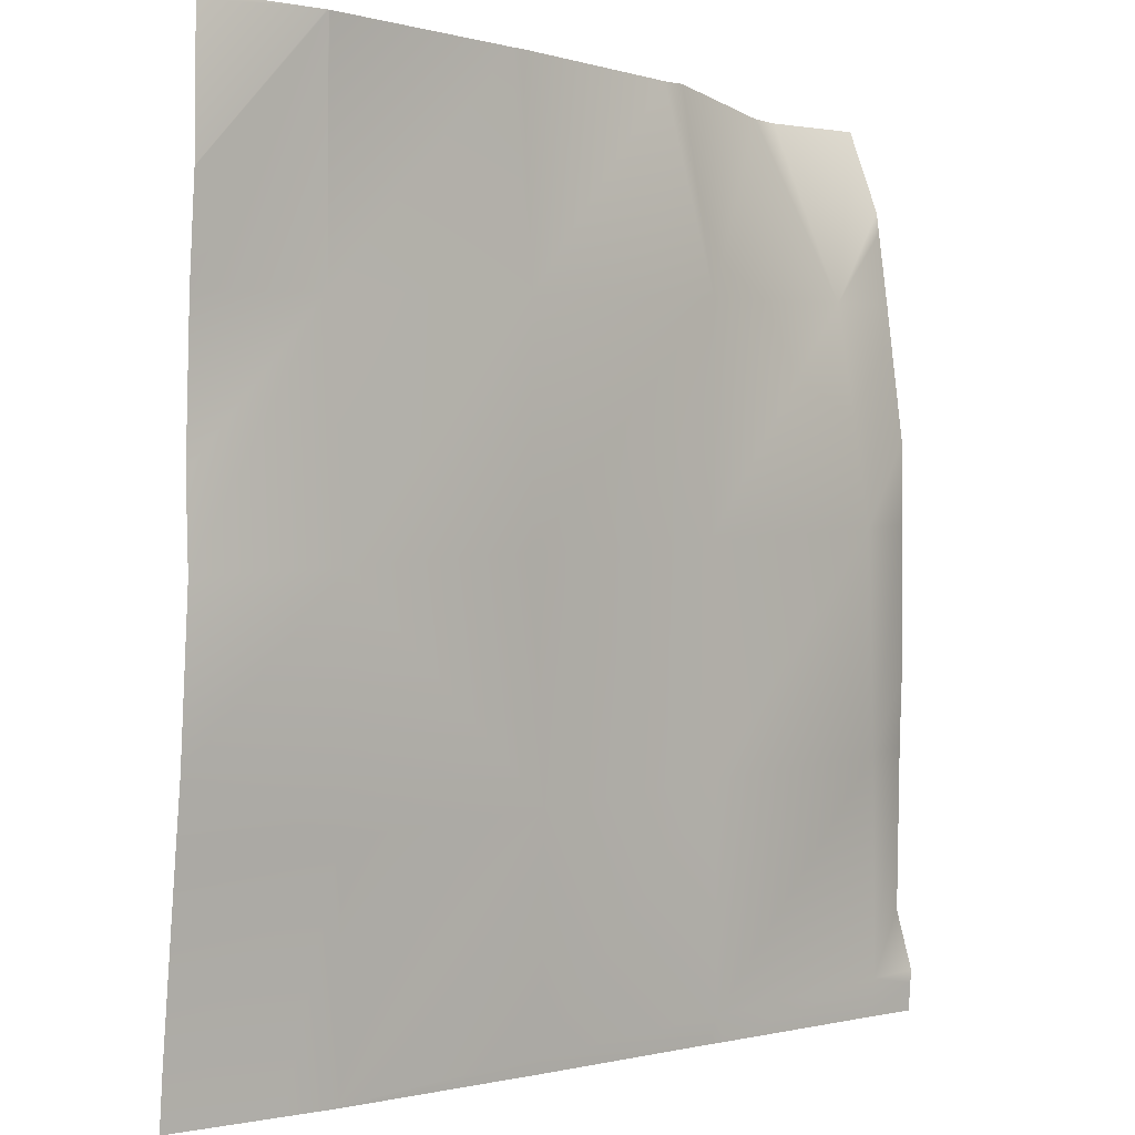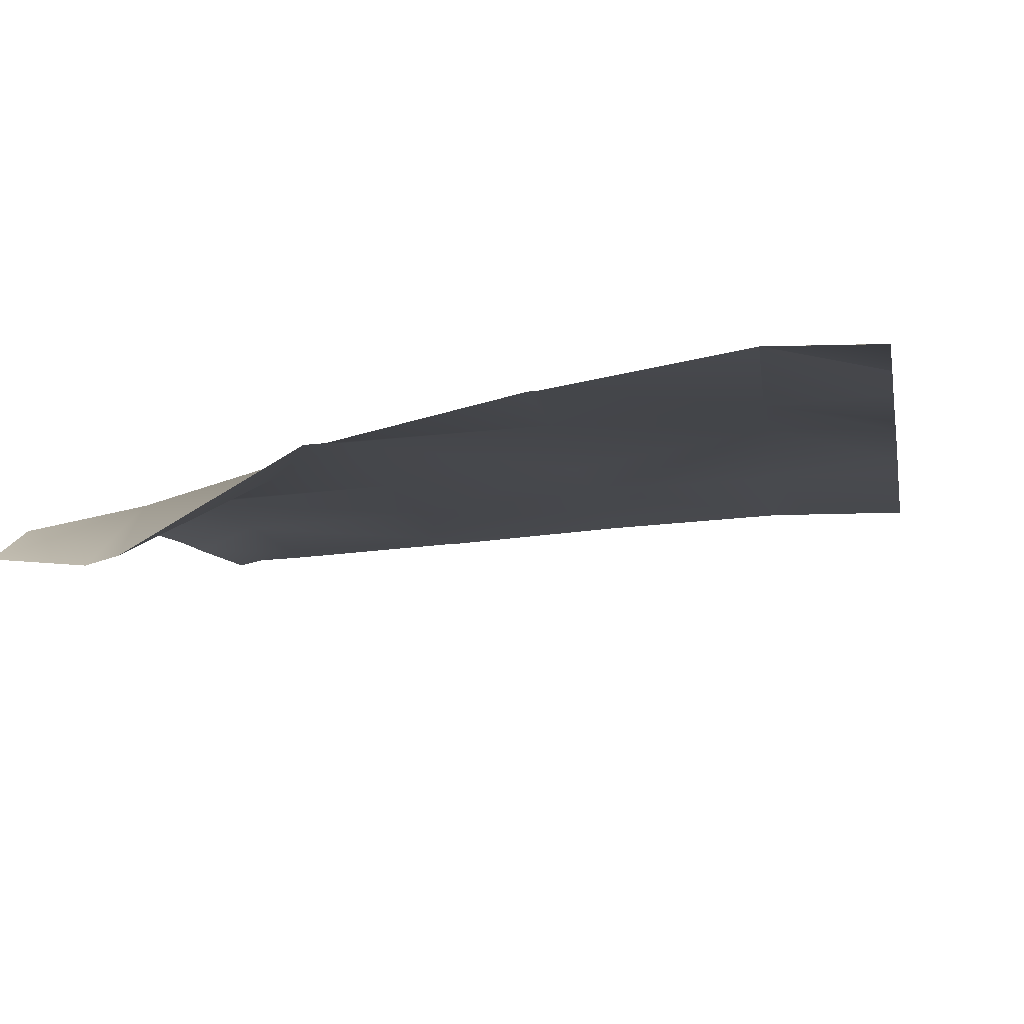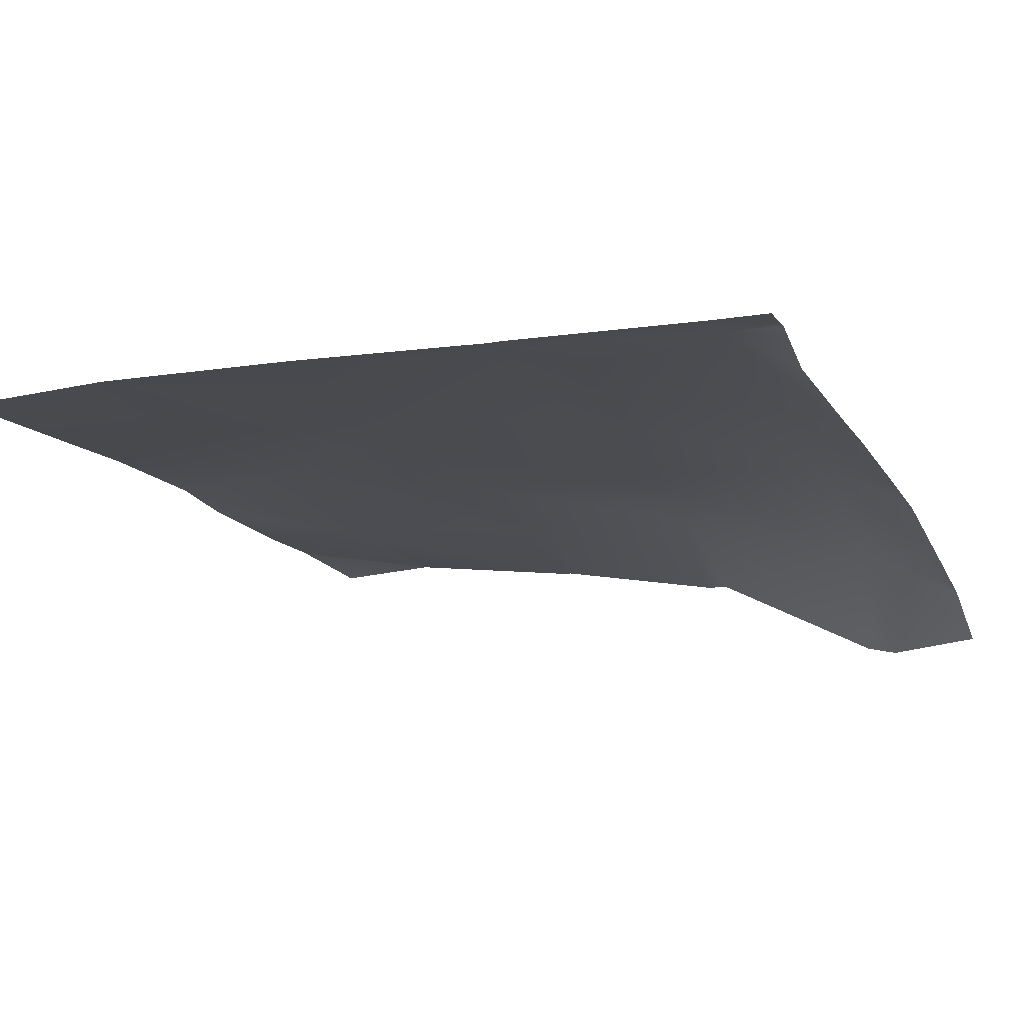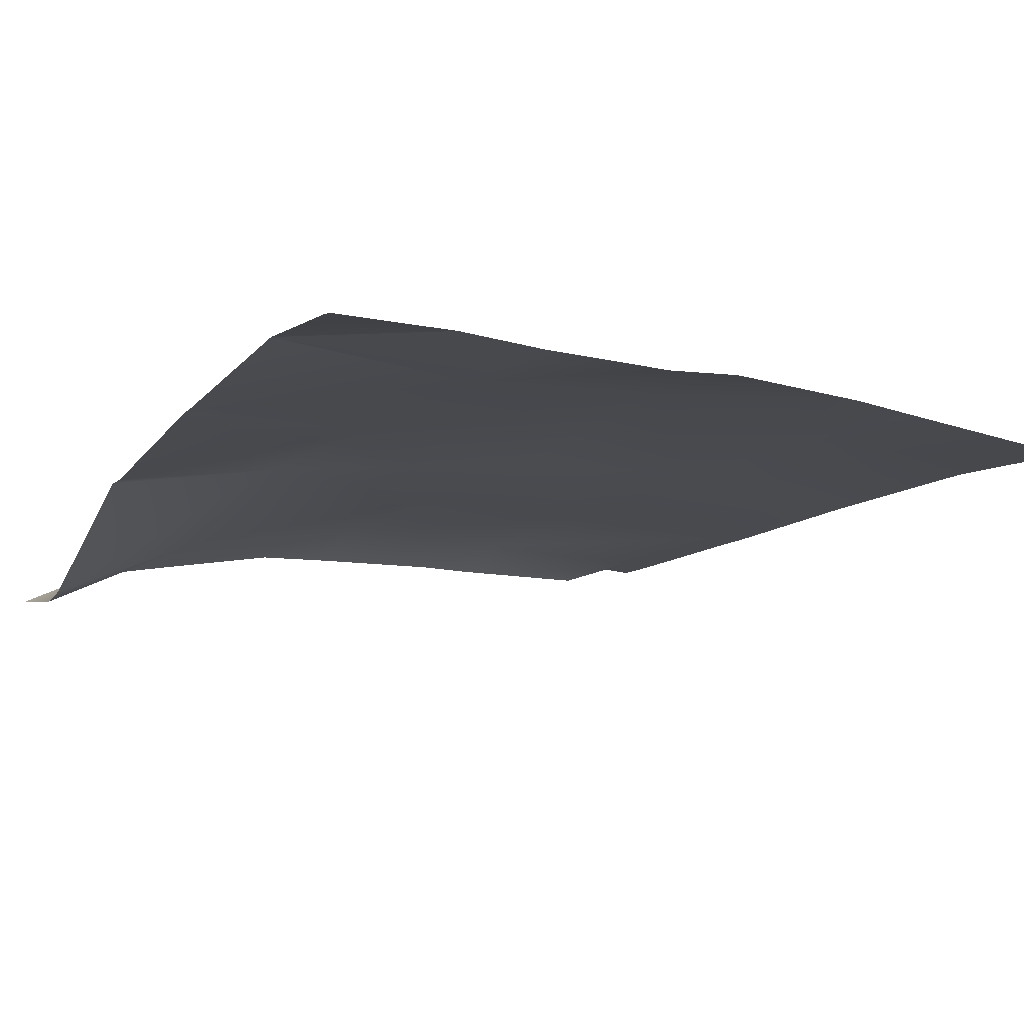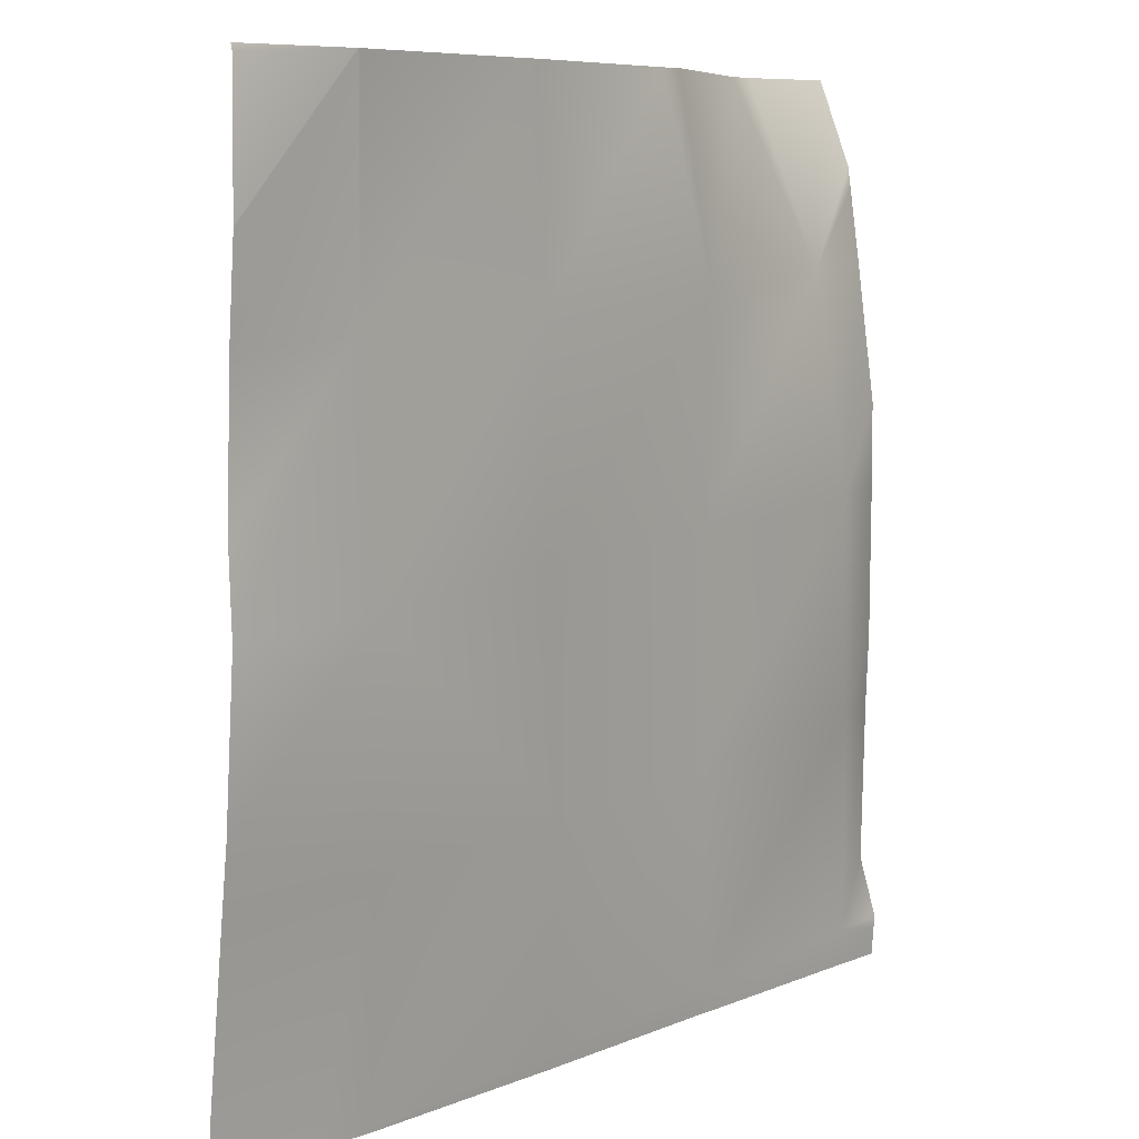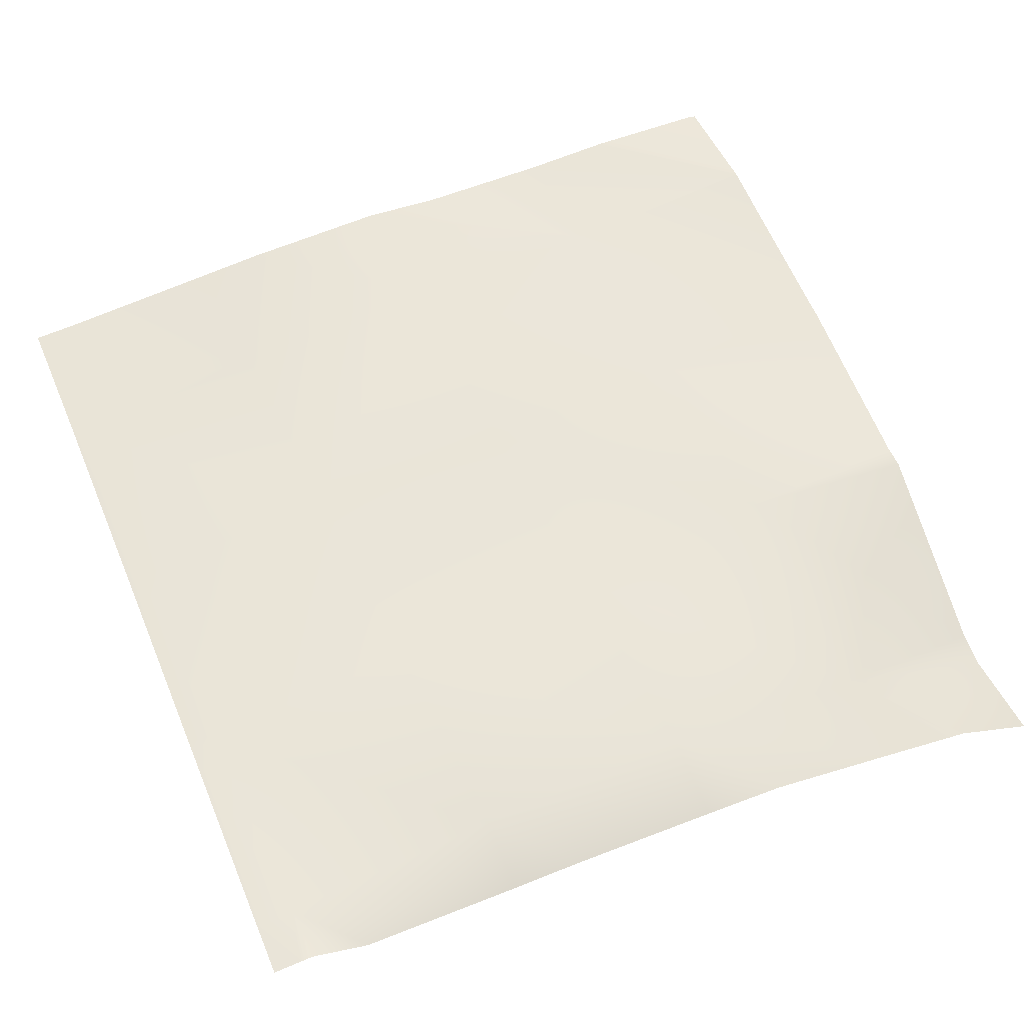
<metadata>
{"format":"obj","ext":"obj","renderer":"f3d","projection":"perspective","resolution":1024,"background":"white","views":[{"elev":0.2,"azim":141.1,"up":"+Z"},{"elev":-6.8,"azim":10.9,"up":"+Y"},{"elev":-18.7,"azim":-157.0,"up":"+Y"},{"elev":-7.8,"azim":60.4,"up":"+Y"},{"elev":8.0,"azim":135.3,"up":"+Z"},{"elev":52.0,"azim":-112.7,"up":"+Y"}]}
</metadata>
<code>
v 16 1.947 -31.82
v 16 1.857 -31.55
v 16.25 1.958 -31.83
v 17.2 2.01 -32
v 17.25 2.023 -31.88
v 16.24 1.944 -32
v 16 1.942 -31.87
v 16 1.931 -32
v 16 1.874 -30.82
v 16 1.888 -30.5
v 16.3 2.004 -30.83
v 16 1.889 -29.44
v 16.35 2.029 -29.83
v 16 1.891 -29.82
v 16 1.742 -28.48
v 16.41 1.892 -28.84
v 16 1.795 -28.82
v 16 1.727 -28.39
v 17.3 2.073 -30.88
v 18.24 2.095 -31.93
v 17.35 2.103 -29.89
v 17.28 2.013 -32
v 19.24 2.147 -32
v 19.24 2.149 -31.99
v 19.24 2.148 -32
v 18.24 2.088 -32
v 18.3 2.183 -30.94
v 19.29 2.241 -30.99
v 19.48 2.148 -32
v 20 2.147 -32
v 20 2.168 -31.78
v 18.35 2.173 -29.94
v 20 2.292 -30.72
v 19.35 2.362 -29.99
v 20 2.255 -31.03
v 16 1.558 -28
v 16.45 1.522 -28
v 16.6 1.563 -28
v 17.4 2.182 -28.89
v 17.55 2.042 -28
v 18.4 2.245 -28.94
v 17.45 2.037 -28
v 18.45 2.24 -28
v 18.5 2.244 -28
v 19.4 2.318 -29
v 20 2.345 -30.03
v 20 2.329 -29.66
v 19.45 2.401 -28
v 20 2.391 -28
v 20 2.398 -28.03
v 19.46 2.401 -28
v 20 2.354 -29.03
v 19.45 2.402 -28
v 20 2.388 -28.61
v 20 2.388 -28.61
f 1 2 3
f 4 3 5
f 4 6 3
f 1 3 7
f 7 6 8
f 7 3 6
f 9 10 11
f 12 13 14
f 15 16 17
f 15 18 16
f 9 3 2
f 9 11 3
f 14 11 10
f 14 13 11
f 11 13 19
f 5 19 20
f 5 3 11
f 19 5 11
f 13 21 19
f 4 5 22
f 23 24 25
f 23 20 24
f 23 26 20
f 20 22 5
f 20 26 22
f 24 27 28
f 27 24 20
f 28 29 24
f 28 30 29
f 28 31 30
f 19 32 27
f 27 20 19
f 33 28 34
f 33 35 28
f 27 34 28
f 36 16 18
f 36 37 16
f 16 38 39
f 16 37 38
f 39 21 16
f 21 39 32
f 39 40 41
f 39 42 40
f 42 39 38
f 13 16 21
f 40 43 41
f 32 41 34
f 44 41 43
f 44 45 41
f 41 45 34
f 45 46 34
f 45 47 46
f 48 45 44
f 27 32 34
f 49 50 51
f 52 53 54
f 52 45 53
f 45 48 53
f 39 41 32
f 19 21 32
f 17 13 12
f 17 16 13
f 29 25 24
f 35 31 28
f 52 47 45
f 51 54 53
f 51 55 54
f 55 51 50
f 46 33 34

</code>
